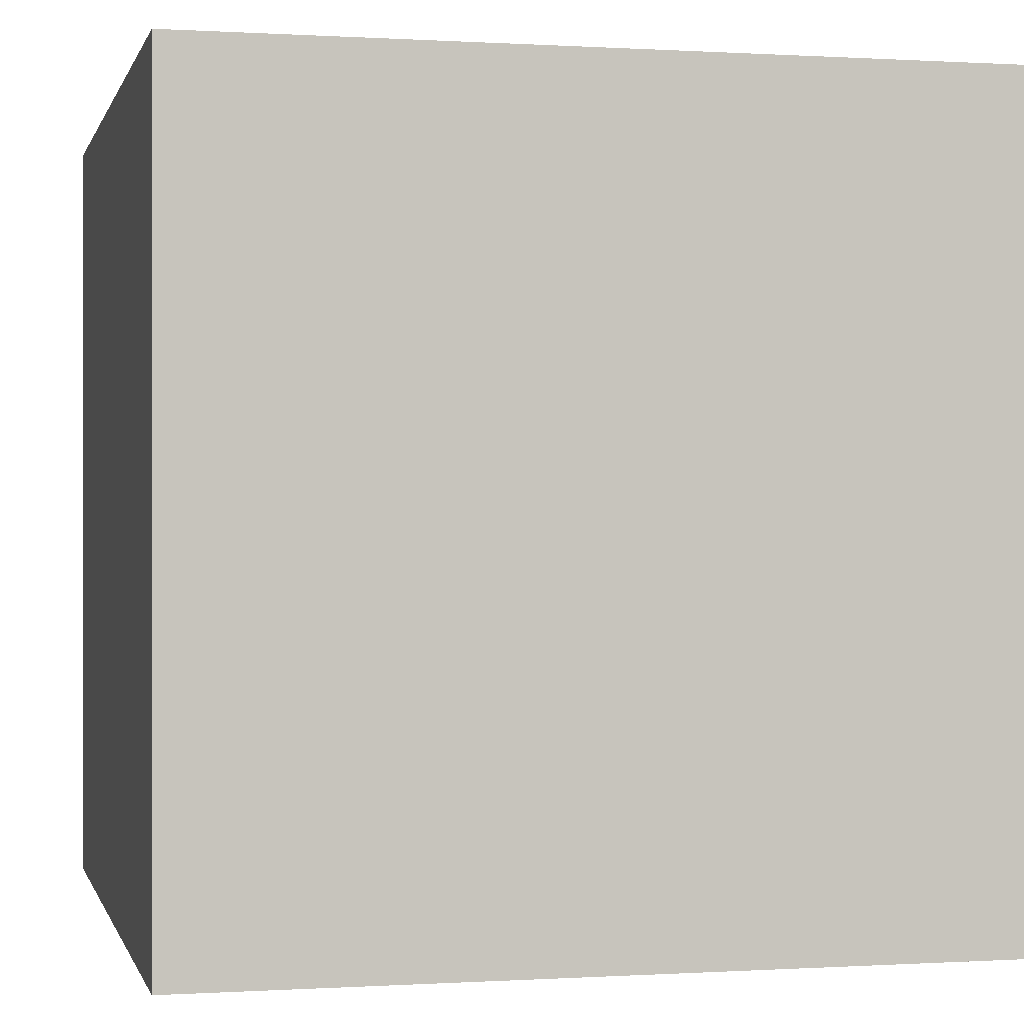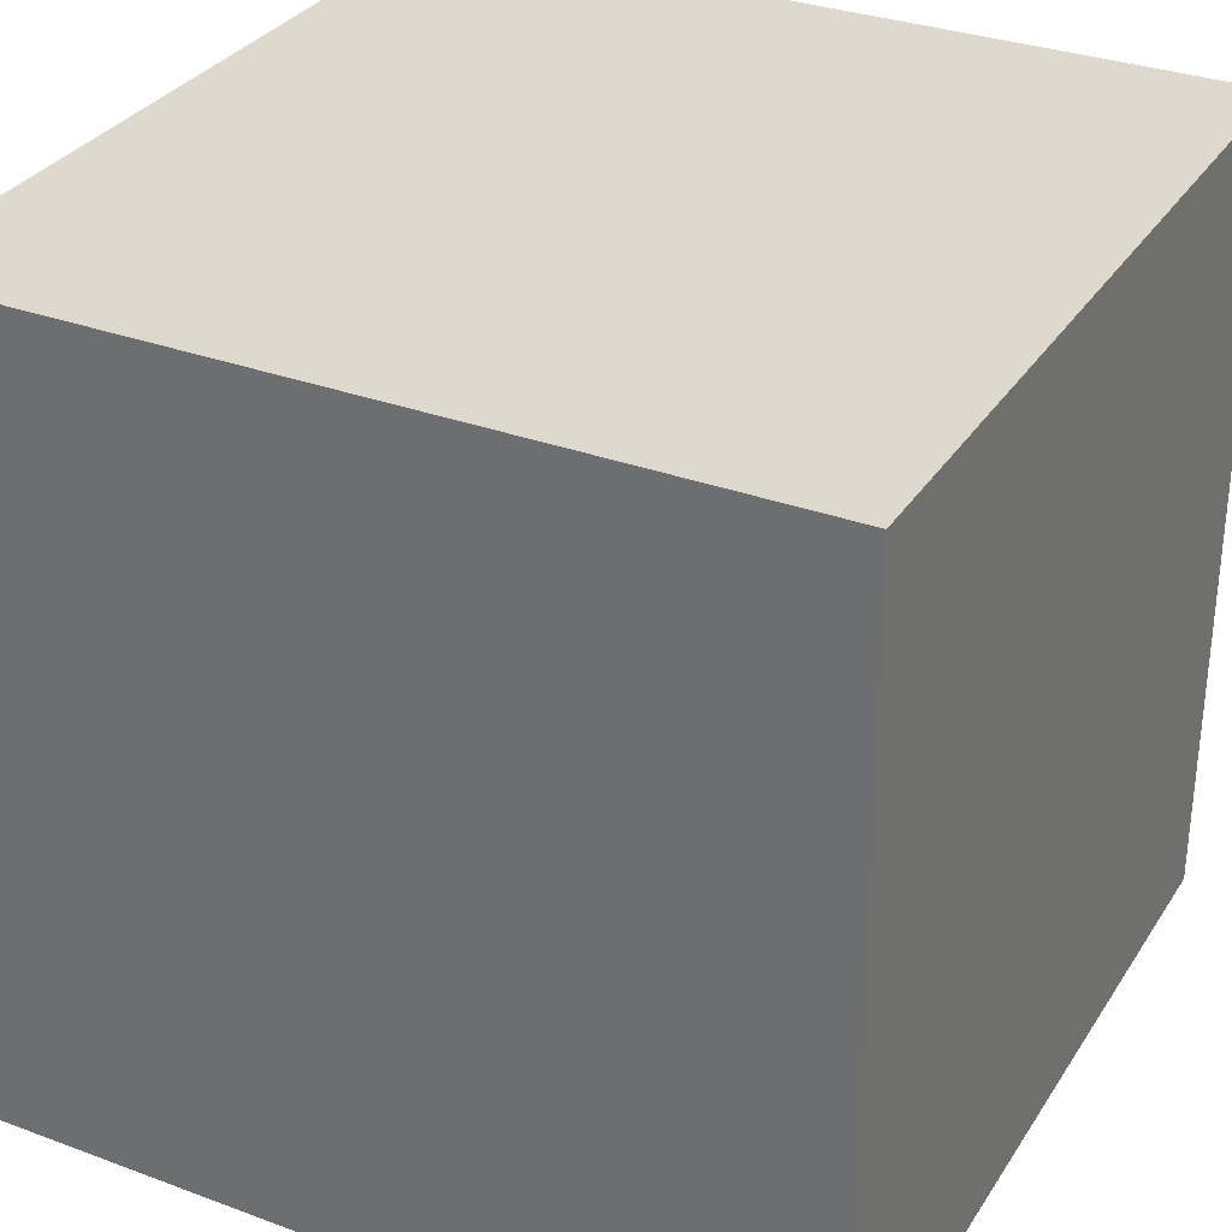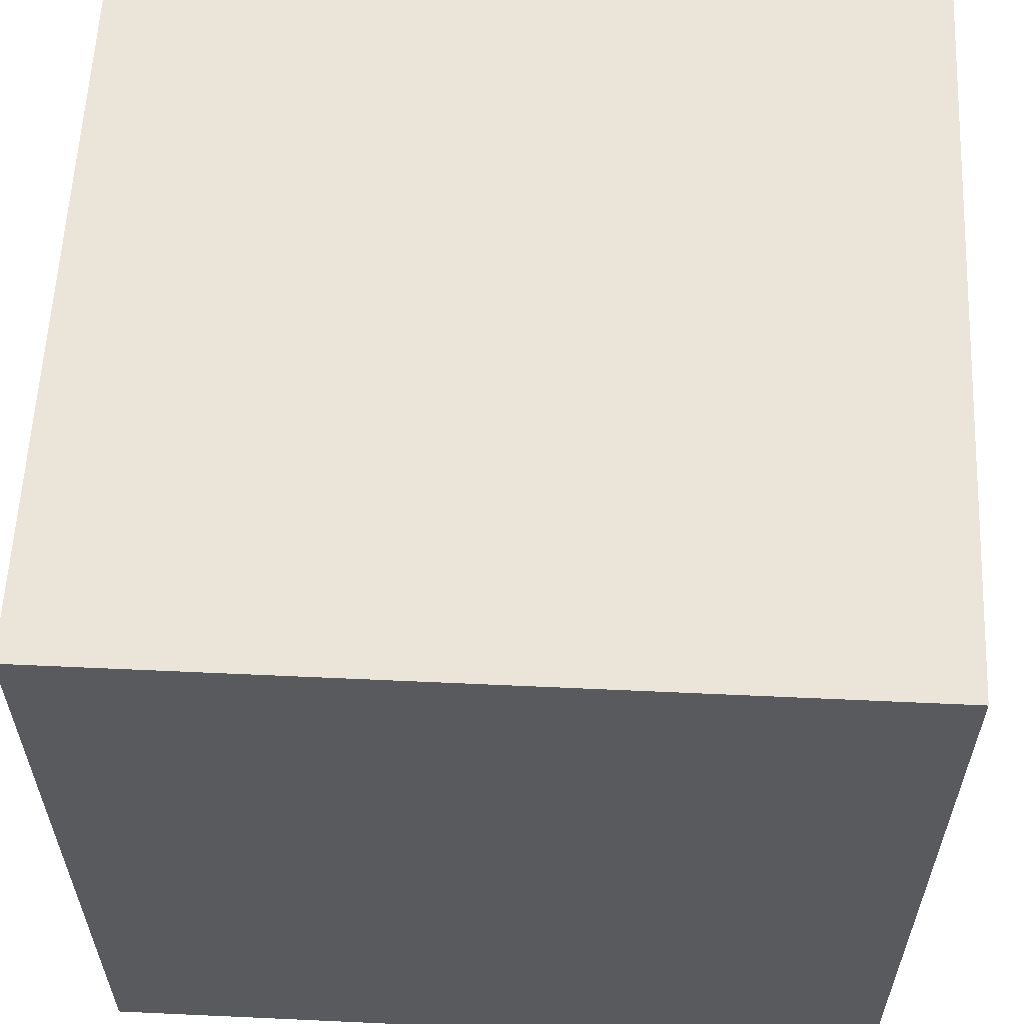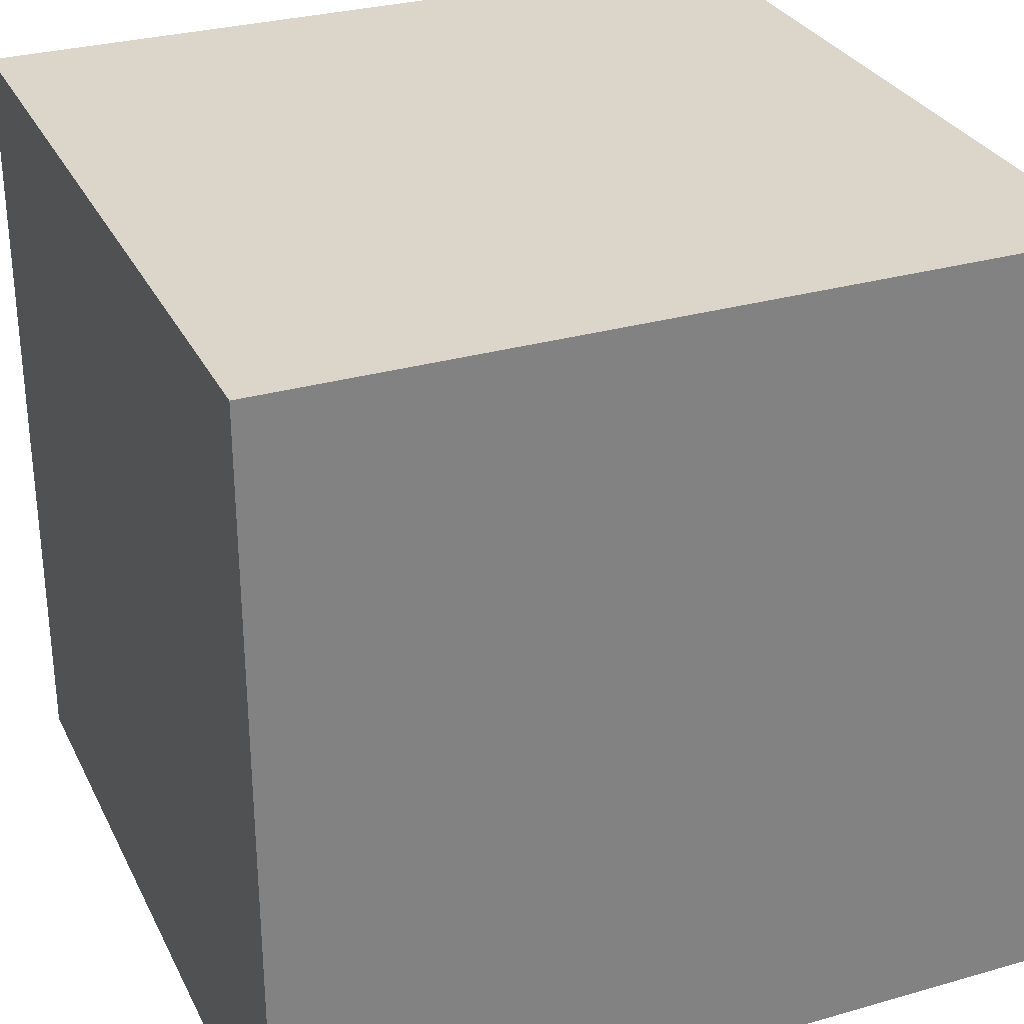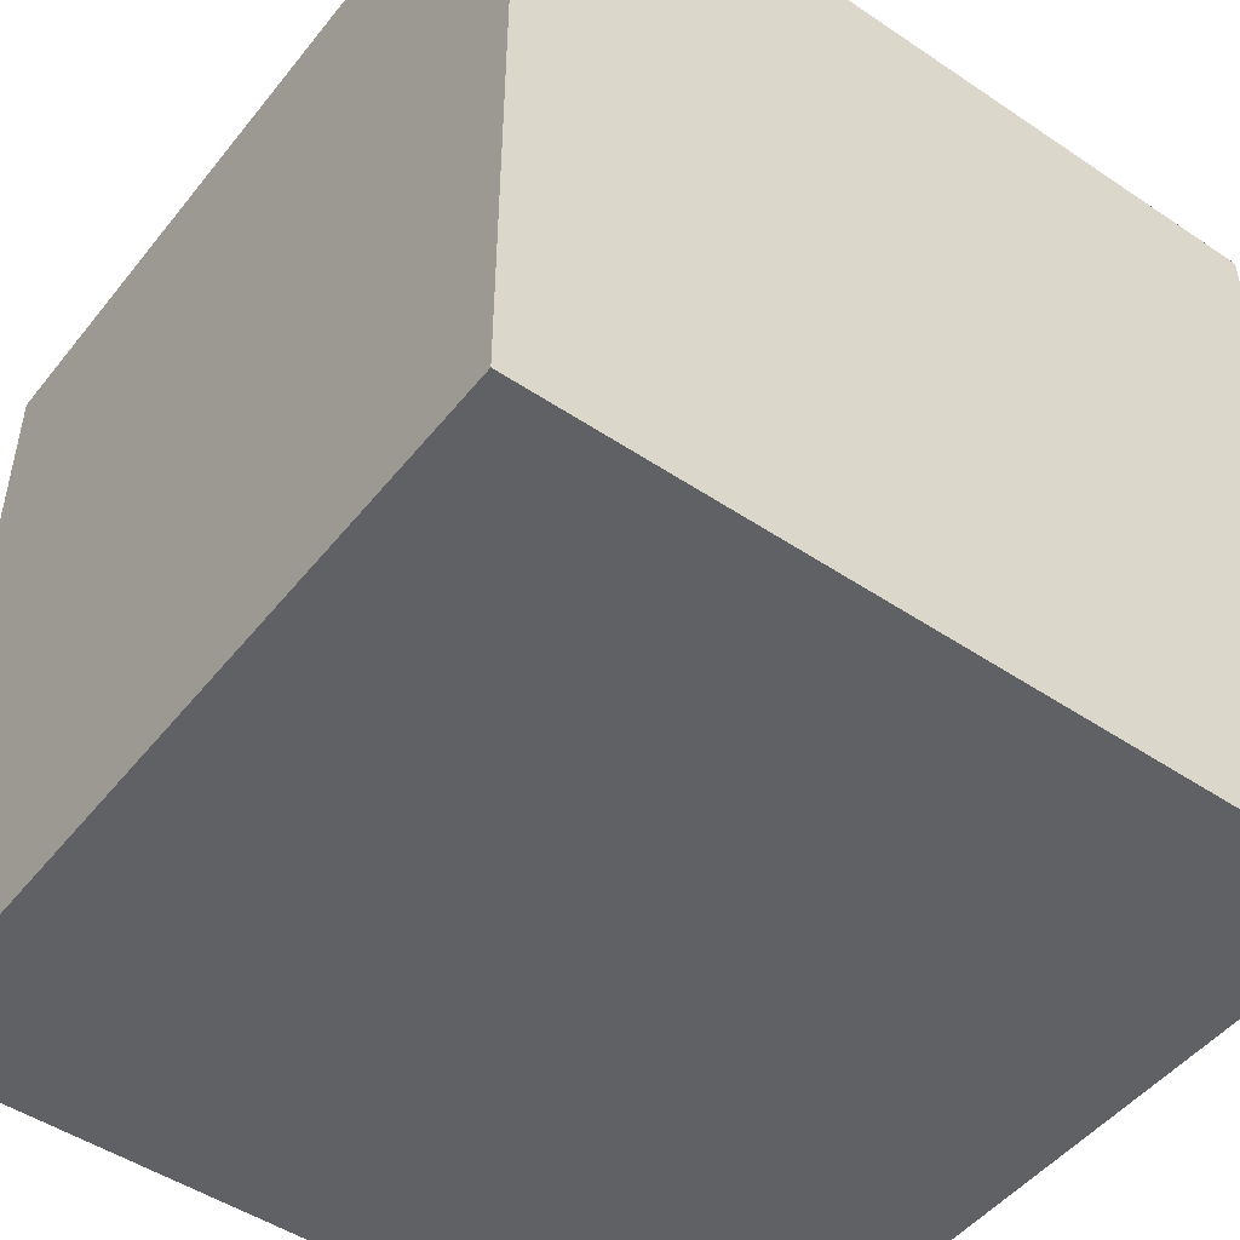
<metadata>
{"format":"obj","ext":"obj","renderer":"f3d","projection":"perspective","resolution":1024,"background":"white","views":[{"elev":-0.0,"azim":76.8,"up":"+Y"},{"elev":31.9,"azim":27.5,"up":"+Z"},{"elev":59.2,"azim":2.7,"up":"+Z"},{"elev":30.0,"azim":67.4,"up":"+Z"},{"elev":-48.8,"azim":53.2,"up":"+Y"}]}
</metadata>
<code>
v -7.5 0 7.5
v -7.5 0 -7.5
v -7.5 14 7.5
v -7.5 14 6.5
v -7.5 14 5.5
v -7.5 14 4.5
v -7.5 14 0.5
v -7.5 14 -0.5
v -7.5 14 -1.5
v -7.5 14 -2.5
v -7.5 14 -5.5
v -7.5 14 -6.5
v -7.5 14 -7.5
v -7.5 15 7.5
v -7.5 15 6.5
v -7.5 15 5.5
v -7.5 15 4.5
v -7.5 15 0.5
v -7.5 15 -0.5
v -7.5 15 -1.5
v -7.5 15 -2.5
v -7.5 15 -5.5
v -7.5 15 -6.5
v -7.5 15 -7.5
v 7.5 0 7.5
v 7.5 0 -7.5
v 7.5 14 7.5
v 7.5 14 5.5
v 7.5 14 4.5
v 7.5 14 -0.5
v 7.5 14 -1.5
v 7.5 14 -6.5
v 7.5 14 -7.5
v 7.5 15 7.5
v 7.5 15 5.5
v 7.5 15 4.5
v 7.5 15 -0.5
v 7.5 15 -1.5
v 7.5 15 -6.5
v 7.5 15 -7.5
v -7.5 0 7.5
v -7.5 14 7.5
v -7.5 15 7.5
v -6.5 14 7.5
v -6.5 15 7.5
v -5.5 14 7.5
v -5.5 15 7.5
v -3.5 14 7.5
v -3.5 15 7.5
v -2.5 14 7.5
v -2.5 15 7.5
v -1.5 14 7.5
v -1.5 15 7.5
v -0.5 14 7.5
v -0.5 15 7.5
v 0.5 14 7.5
v 0.5 15 7.5
v 1.5 14 7.5
v 1.5 15 7.5
v 2.5 14 7.5
v 2.5 15 7.5
v 3.5 14 7.5
v 3.5 15 7.5
v 5.5 14 7.5
v 5.5 15 7.5
v 6.5 14 7.5
v 6.5 15 7.5
v 7.5 0 7.5
v 7.5 14 7.5
v 7.5 15 7.5
v -7.5 0 -7.5
v -7.5 14 -7.5
v -7.5 15 -7.5
v -6.5 14 -7.5
v -6.5 15 -7.5
v -5.5 14 -7.5
v -5.5 15 -7.5
v -4.5 14 -7.5
v -4.5 15 -7.5
v -3.5 14 -7.5
v -3.5 15 -7.5
v -1.5 14 -7.5
v -1.5 15 -7.5
v -0.5 14 -7.5
v -0.5 15 -7.5
v 0.5 14 -7.5
v 0.5 15 -7.5
v 1.5 14 -7.5
v 1.5 15 -7.5
v 3.5 14 -7.5
v 3.5 15 -7.5
v 4.5 14 -7.5
v 4.5 15 -7.5
v 5.5 14 -7.5
v 5.5 15 -7.5
v 6.5 14 -7.5
v 6.5 15 -7.5
v 7.5 0 -7.5
v 7.5 14 -7.5
v 7.5 15 -7.5
v -7.5 0 7.5
v 7.5 0 7.5
v -7.5 0 -7.5
v 7.5 0 -7.5
v -7.5 15 7.5
v -6.5 15 7.5
v -5.5 15 7.5
v -3.5 15 7.5
v -2.5 15 7.5
v -1.5 15 7.5
v -0.5 15 7.5
v 0.5 15 7.5
v 1.5 15 7.5
v 2.5 15 7.5
v 3.5 15 7.5
v 5.5 15 7.5
v 6.5 15 7.5
v 7.5 15 7.5
v -7.5 15 6.5
v -6.5 15 6.5
v -5.5 15 6.5
v -4.5 15 6.5
v -3.5 15 6.5
v -2.5 15 6.5
v -1.5 15 6.5
v -0.5 15 6.5
v 0.5 15 6.5
v 1.5 15 6.5
v 2.5 15 6.5
v 3.5 15 6.5
v 5.5 15 6.5
v 6.5 15 6.5
v -7.5 15 5.5
v -6.5 15 5.5
v -5.5 15 5.5
v -4.5 15 5.5
v -3.5 15 5.5
v -1.5 15 5.5
v -0.5 15 5.5
v 0.5 15 5.5
v 1.5 15 5.5
v 2.5 15 5.5
v 3.5 15 5.5
v 4.5 15 5.5
v 5.5 15 5.5
v 6.5 15 5.5
v 7.5 15 5.5
v -7.5 15 4.5
v -6.5 15 4.5
v -5.5 15 4.5
v -4.5 15 4.5
v -0.5 15 4.5
v 0.5 15 4.5
v 2.5 15 4.5
v 3.5 15 4.5
v 4.5 15 4.5
v 5.5 15 4.5
v 6.5 15 4.5
v 7.5 15 4.5
v -5.5 15 3.5
v -4.5 15 3.5
v -3.5 15 3.5
v -2.5 15 3.5
v -1.5 15 3.5
v -0.5 15 3.5
v 0.5 15 3.5
v 1.5 15 3.5
v 2.5 15 3.5
v 3.5 15 3.5
v 4.5 15 3.5
v 5.5 15 3.5
v -4.5 15 2.5
v -3.5 15 2.5
v -2.5 15 2.5
v -1.5 15 2.5
v 1.5 15 2.5
v 2.5 15 2.5
v -5.5 15 1.5
v -4.5 15 1.5
v -1.5 15 1.5
v -0.5 15 1.5
v 0.5 15 1.5
v 1.5 15 1.5
v 2.5 15 1.5
v 3.5 15 1.5
v 4.5 15 1.5
v 5.5 15 1.5
v 6.5 15 1.5
v -7.5 15 0.5
v -6.5 15 0.5
v -5.5 15 0.5
v -4.5 15 0.5
v -3.5 15 0.5
v -2.5 15 0.5
v -1.5 15 0.5
v -0.5 15 0.5
v 0.5 15 0.5
v 1.5 15 0.5
v 2.5 15 0.5
v 3.5 15 0.5
v 4.5 15 0.5
v 5.5 15 0.5
v 6.5 15 0.5
v -7.5 15 -0.5
v -6.5 15 -0.5
v -5.5 15 -0.5
v -4.5 15 -0.5
v -3.5 15 -0.5
v -2.5 15 -0.5
v -1.5 15 -0.5
v -0.5 15 -0.5
v 0.5 15 -0.5
v 1.5 15 -0.5
v 2.5 15 -0.5
v 3.5 15 -0.5
v 4.5 15 -0.5
v 5.5 15 -0.5
v 6.5 15 -0.5
v 7.5 15 -0.5
v -7.5 15 -1.5
v -6.5 15 -1.5
v -5.5 15 -1.5
v -4.5 15 -1.5
v -3.5 15 -1.5
v -1.5 15 -1.5
v -0.5 15 -1.5
v 0.5 15 -1.5
v 1.5 15 -1.5
v 2.5 15 -1.5
v 4.5 15 -1.5
v 5.5 15 -1.5
v 6.5 15 -1.5
v 7.5 15 -1.5
v -7.5 15 -2.5
v -6.5 15 -2.5
v -5.5 15 -2.5
v -4.5 15 -2.5
v -3.5 15 -2.5
v -2.5 15 -2.5
v -1.5 15 -2.5
v 1.5 15 -2.5
v 2.5 15 -2.5
v 3.5 15 -2.5
v 4.5 15 -2.5
v 5.5 15 -2.5
v 6.5 15 -2.5
v -6.5 15 -3.5
v -5.5 15 -3.5
v -4.5 15 -3.5
v -3.5 15 -3.5
v -2.5 15 -3.5
v -1.5 15 -3.5
v -0.5 15 -3.5
v 0.5 15 -3.5
v 1.5 15 -3.5
v 2.5 15 -3.5
v 3.5 15 -3.5
v 4.5 15 -3.5
v 5.5 15 -3.5
v 6.5 15 -3.5
v -6.5 15 -4.5
v -5.5 15 -4.5
v -4.5 15 -4.5
v -3.5 15 -4.5
v -2.5 15 -4.5
v -1.5 15 -4.5
v -0.5 15 -4.5
v 0.5 15 -4.5
v 1.5 15 -4.5
v 2.5 15 -4.5
v 4.5 15 -4.5
v 5.5 15 -4.5
v 6.5 15 -4.5
v -7.5 15 -5.5
v -6.5 15 -5.5
v -5.5 15 -5.5
v -4.5 15 -5.5
v -3.5 15 -5.5
v -1.5 15 -5.5
v -0.5 15 -5.5
v 0.5 15 -5.5
v 1.5 15 -5.5
v 4.5 15 -5.5
v 5.5 15 -5.5
v -7.5 15 -6.5
v -6.5 15 -6.5
v -5.5 15 -6.5
v -4.5 15 -6.5
v -3.5 15 -6.5
v -1.5 15 -6.5
v -0.5 15 -6.5
v 0.5 15 -6.5
v 1.5 15 -6.5
v 3.5 15 -6.5
v 4.5 15 -6.5
v 5.5 15 -6.5
v 6.5 15 -6.5
v 7.5 15 -6.5
v -7.5 15 -7.5
v -6.5 15 -7.5
v -5.5 15 -7.5
v -4.5 15 -7.5
v -3.5 15 -7.5
v -1.5 15 -7.5
v -0.5 15 -7.5
v 0.5 15 -7.5
v 1.5 15 -7.5
v 3.5 15 -7.5
v 4.5 15 -7.5
v 5.5 15 -7.5
v 6.5 15 -7.5
v 7.5 15 -7.5
f 3 2 1
f 4 2 3
f 5 2 4
f 6 2 5
f 7 2 6
f 8 2 7
f 9 2 8
f 10 2 9
f 11 2 10
f 12 2 11
f 13 2 12
f 14 4 3
f 15 5 4
f 15 4 14
f 16 6 5
f 16 5 15
f 17 7 6
f 17 6 16
f 18 8 7
f 18 7 17
f 19 9 8
f 19 8 18
f 20 10 9
f 20 9 19
f 21 11 10
f 21 10 20
f 22 12 11
f 22 11 21
f 23 13 12
f 23 12 22
f 24 13 23
f 25 26 27
f 27 26 28
f 28 26 29
f 29 26 30
f 30 26 31
f 31 26 32
f 32 26 33
f 27 28 34
f 28 29 35
f 34 28 35
f 29 30 36
f 35 29 36
f 30 31 37
f 36 30 37
f 31 32 38
f 37 31 38
f 32 33 39
f 38 32 39
f 39 33 40
f 44 42 41
f 44 43 42
f 45 43 44
f 46 44 41
f 46 45 44
f 47 45 46
f 48 46 41
f 48 47 46
f 49 47 48
f 50 48 41
f 50 49 48
f 51 49 50
f 52 50 41
f 52 51 50
f 53 51 52
f 54 52 41
f 54 53 52
f 55 53 54
f 56 54 41
f 56 55 54
f 57 55 56
f 58 56 41
f 58 57 56
f 59 57 58
f 60 58 41
f 60 59 58
f 61 59 60
f 62 60 41
f 62 61 60
f 63 61 62
f 64 62 41
f 64 63 62
f 65 63 64
f 66 64 41
f 66 65 64
f 67 65 66
f 68 66 41
f 69 67 66
f 69 66 68
f 70 67 69
f 71 72 74
f 72 73 74
f 74 73 75
f 71 74 76
f 74 75 76
f 76 75 77
f 71 76 78
f 76 77 78
f 78 77 79
f 71 78 80
f 78 79 80
f 80 79 81
f 71 80 82
f 80 81 82
f 82 81 83
f 71 82 84
f 82 83 84
f 84 83 85
f 71 84 86
f 84 85 86
f 86 85 87
f 71 86 88
f 86 87 88
f 88 87 89
f 71 88 90
f 88 89 90
f 90 89 91
f 71 90 92
f 90 91 92
f 92 91 93
f 71 92 94
f 92 93 94
f 94 93 95
f 71 94 96
f 94 95 96
f 96 95 97
f 71 96 98
f 96 97 99
f 98 96 99
f 99 97 100
f 103 102 101
f 104 102 103
f 105 106 119
f 106 107 120
f 119 106 120
f 107 108 121
f 120 107 121
f 121 108 122
f 108 109 123
f 122 108 123
f 109 110 124
f 123 109 124
f 110 111 125
f 124 110 125
f 111 112 126
f 125 111 126
f 112 113 127
f 126 112 127
f 113 114 128
f 127 113 128
f 114 115 129
f 128 114 129
f 115 116 130
f 129 115 130
f 116 117 131
f 130 116 131
f 117 118 132
f 131 117 132
f 119 120 133
f 120 121 134
f 133 120 134
f 121 122 135
f 134 121 135
f 122 123 136
f 135 122 136
f 123 124 137
f 136 123 137
f 124 125 137
f 125 126 138
f 137 125 138
f 126 127 139
f 138 126 139
f 127 128 140
f 139 127 140
f 128 129 141
f 140 128 141
f 129 130 141
f 141 130 142
f 130 131 143
f 142 130 143
f 143 131 144
f 131 132 145
f 144 131 145
f 132 118 146
f 145 132 146
f 146 118 147
f 133 134 148
f 134 135 149
f 148 134 149
f 135 136 150
f 149 135 150
f 136 137 151
f 150 136 151
f 137 138 151
f 138 139 151
f 139 140 152
f 151 139 152
f 141 142 153
f 152 140 153
f 140 141 153
f 142 143 154
f 153 142 154
f 143 144 155
f 154 143 155
f 144 145 156
f 155 144 156
f 145 146 157
f 156 145 157
f 146 147 158
f 157 146 158
f 158 147 159
f 149 150 160
f 150 151 160
f 151 152 161
f 160 151 161
f 161 152 162
f 162 152 163
f 163 152 164
f 152 153 165
f 164 152 165
f 154 155 166
f 165 153 166
f 153 154 166
f 155 156 166
f 166 156 167
f 167 156 168
f 168 156 169
f 156 157 170
f 169 156 170
f 157 158 170
f 170 158 171
f 161 162 172
f 160 161 172
f 162 163 173
f 172 162 173
f 163 164 174
f 173 163 174
f 164 165 175
f 174 164 175
f 167 168 176
f 166 167 176
f 168 169 177
f 176 168 177
f 149 160 178
f 160 172 178
f 172 173 179
f 178 172 179
f 173 174 180
f 175 165 180
f 174 175 180
f 165 166 181
f 180 165 181
f 166 176 182
f 181 166 182
f 176 177 183
f 182 176 183
f 177 169 184
f 183 177 184
f 169 170 185
f 184 169 185
f 170 171 186
f 185 170 186
f 171 158 187
f 186 171 187
f 158 159 188
f 187 158 188
f 148 149 189
f 149 178 190
f 189 149 190
f 178 179 190
f 190 179 191
f 179 173 192
f 191 179 192
f 173 180 193
f 192 173 193
f 193 180 194
f 180 181 195
f 194 180 195
f 181 182 196
f 195 181 196
f 182 183 197
f 196 182 197
f 184 185 198
f 197 183 198
f 183 184 198
f 198 185 199
f 185 186 200
f 199 185 200
f 186 187 201
f 200 186 201
f 187 188 202
f 201 187 202
f 188 159 203
f 202 188 203
f 189 190 204
f 190 191 205
f 204 190 205
f 191 192 206
f 205 191 206
f 192 193 207
f 206 192 207
f 193 194 208
f 207 193 208
f 195 196 209
f 208 194 209
f 194 195 209
f 209 196 210
f 196 197 211
f 210 196 211
f 198 199 212
f 211 197 212
f 197 198 212
f 212 199 213
f 199 200 214
f 213 199 214
f 200 201 215
f 214 200 215
f 201 202 216
f 215 201 216
f 202 203 217
f 216 202 217
f 203 159 218
f 217 203 218
f 218 159 219
f 204 205 220
f 205 206 221
f 220 205 221
f 206 207 222
f 221 206 222
f 207 208 223
f 222 207 223
f 209 210 224
f 223 208 224
f 208 209 224
f 210 211 225
f 224 210 225
f 211 212 226
f 225 211 226
f 212 213 227
f 226 212 227
f 213 214 228
f 227 213 228
f 214 215 229
f 228 214 229
f 215 216 229
f 216 217 230
f 229 216 230
f 217 218 231
f 230 217 231
f 218 219 232
f 231 218 232
f 232 219 233
f 220 221 234
f 221 222 235
f 234 221 235
f 223 224 235
f 222 223 235
f 224 225 235
f 235 225 236
f 236 225 237
f 237 225 238
f 238 225 239
f 225 226 240
f 239 225 240
f 227 228 241
f 229 230 241
f 228 229 241
f 230 231 241
f 241 231 242
f 242 231 243
f 243 231 244
f 231 232 245
f 244 231 245
f 232 233 246
f 245 232 246
f 234 235 247
f 235 236 247
f 236 237 248
f 247 236 248
f 237 238 249
f 248 237 249
f 238 239 250
f 249 238 250
f 239 240 251
f 250 239 251
f 240 226 252
f 251 240 252
f 226 227 253
f 252 226 253
f 227 241 254
f 253 227 254
f 241 242 255
f 254 241 255
f 242 243 256
f 255 242 256
f 243 244 257
f 256 243 257
f 244 245 258
f 257 244 258
f 245 246 259
f 258 245 259
f 246 233 260
f 259 246 260
f 247 248 261
f 234 247 261
f 248 249 262
f 261 248 262
f 250 251 263
f 262 249 263
f 249 250 263
f 263 251 264
f 251 252 265
f 264 251 265
f 252 253 266
f 265 252 266
f 253 254 267
f 266 253 267
f 254 255 268
f 267 254 268
f 255 256 269
f 268 255 269
f 256 257 270
f 269 256 270
f 257 258 270
f 258 259 271
f 270 258 271
f 259 260 272
f 271 259 272
f 260 233 273
f 272 260 273
f 234 261 274
f 261 262 275
f 274 261 275
f 262 263 276
f 275 262 276
f 263 264 277
f 276 263 277
f 264 265 278
f 277 264 278
f 265 266 278
f 266 267 279
f 278 266 279
f 267 268 280
f 279 267 280
f 268 269 281
f 280 268 281
f 270 271 282
f 281 269 282
f 269 270 282
f 271 272 283
f 282 271 283
f 272 273 284
f 283 272 284
f 274 275 285
f 275 276 286
f 285 275 286
f 276 277 286
f 286 277 287
f 277 278 288
f 287 277 288
f 279 280 289
f 288 278 289
f 278 279 289
f 289 280 290
f 280 281 291
f 290 280 291
f 281 282 292
f 291 281 292
f 282 283 292
f 283 284 292
f 292 284 293
f 293 284 294
f 294 284 295
f 284 273 296
f 295 284 296
f 273 233 297
f 296 273 297
f 297 233 298
f 285 286 299
f 286 287 300
f 299 286 300
f 287 288 301
f 300 287 301
f 288 289 302
f 301 288 302
f 289 290 303
f 302 289 303
f 290 291 304
f 303 290 304
f 291 292 305
f 304 291 305
f 292 293 306
f 305 292 306
f 293 294 307
f 306 293 307
f 294 295 308
f 307 294 308
f 295 296 309
f 308 295 309
f 296 297 310
f 309 296 310
f 297 298 311
f 310 297 311
f 311 298 312

</code>
